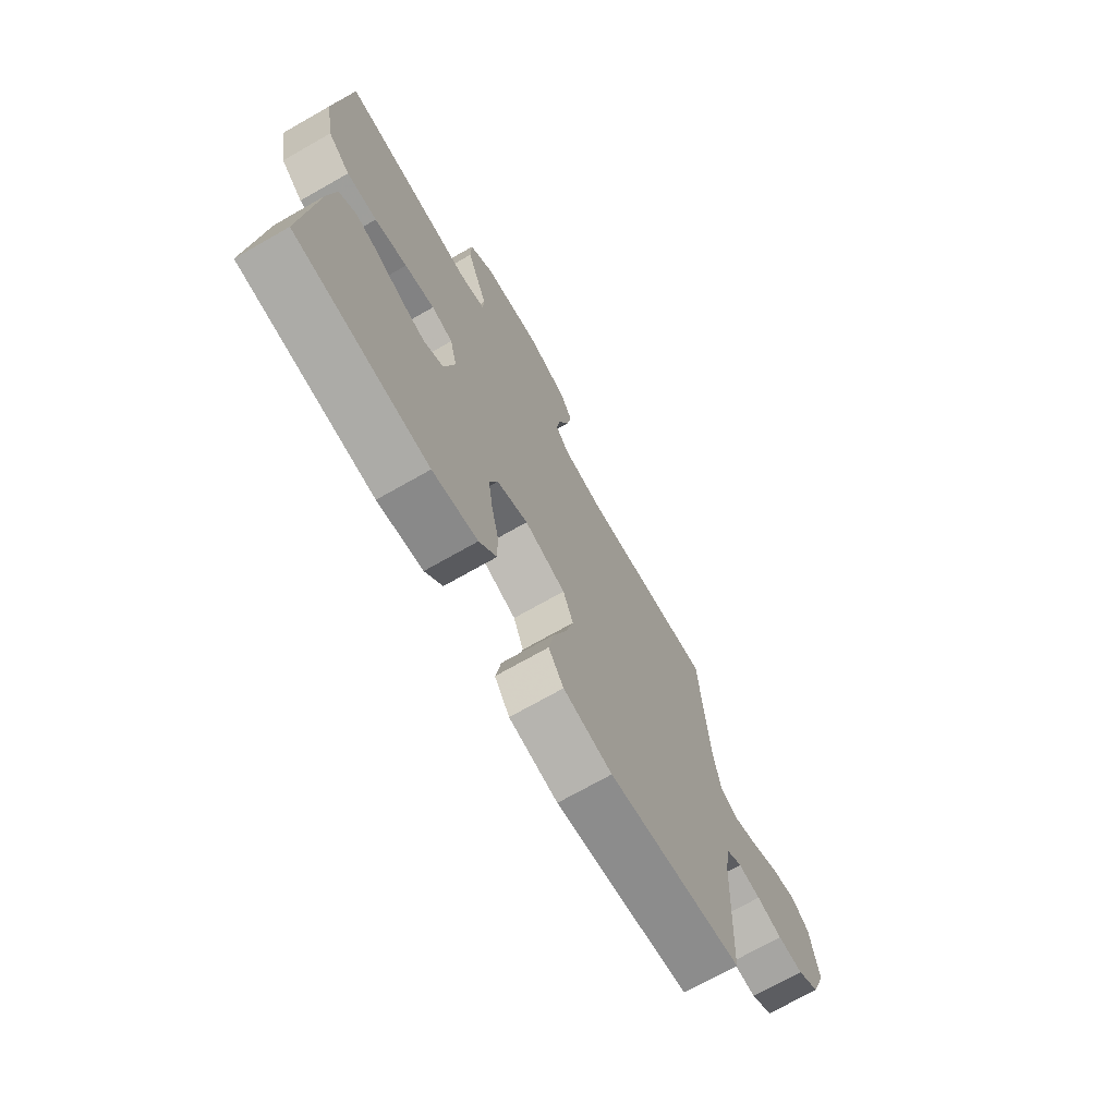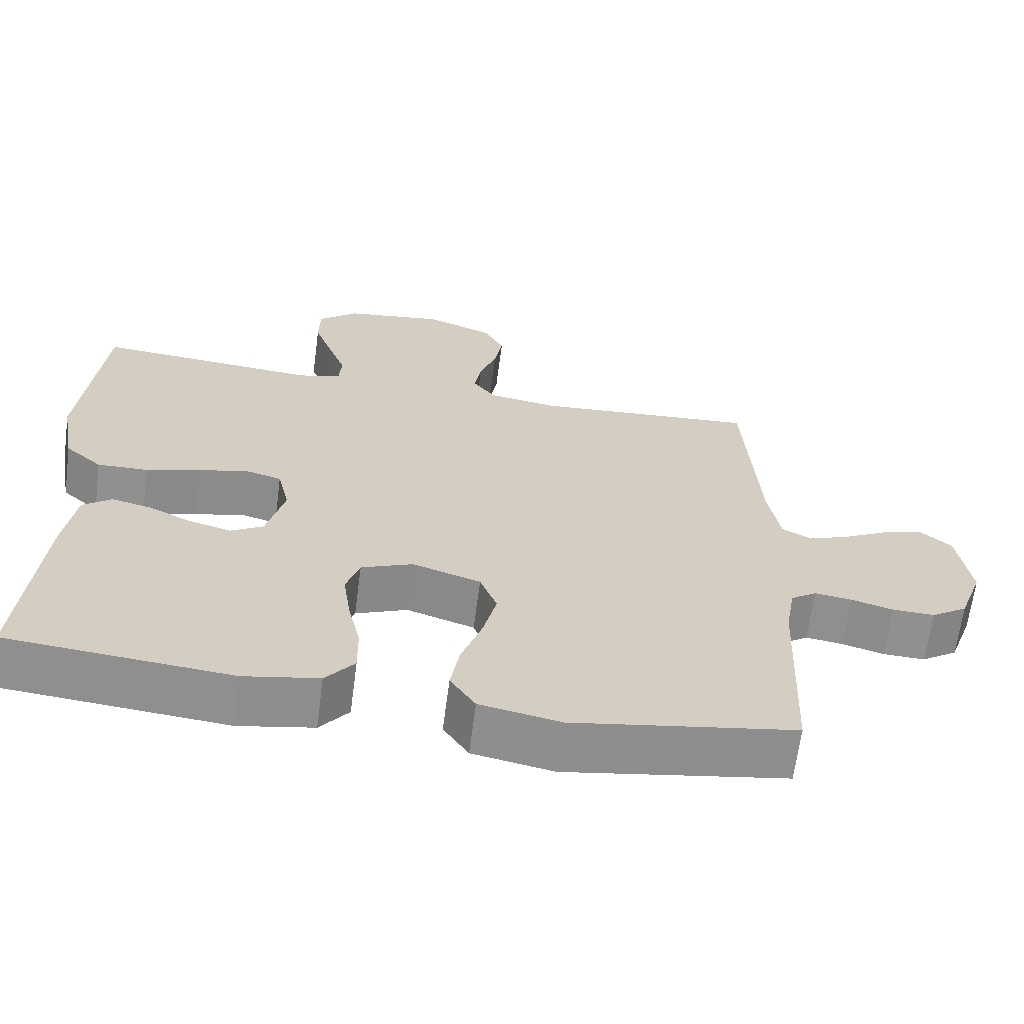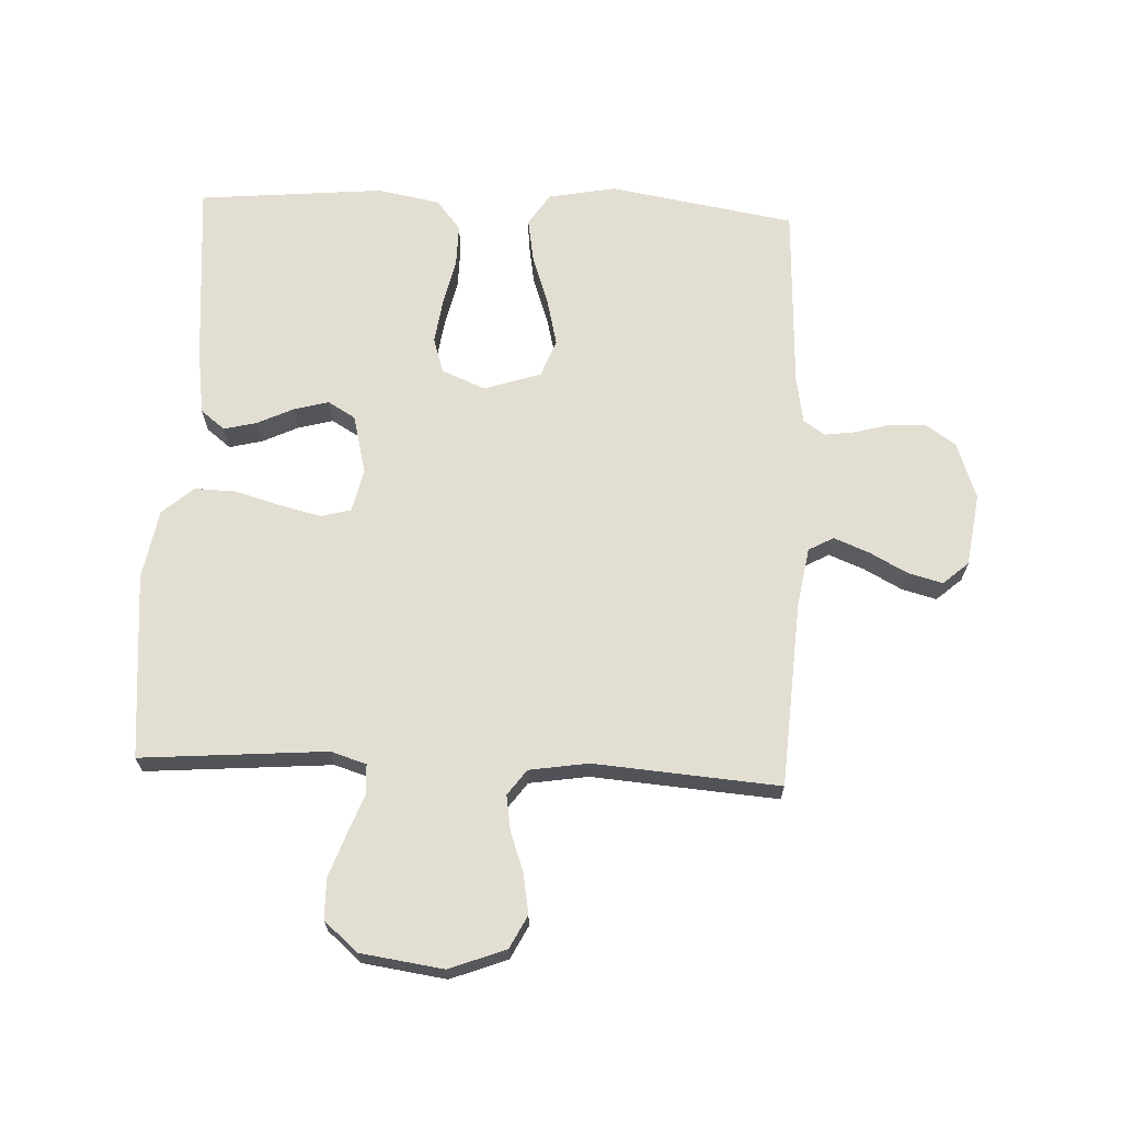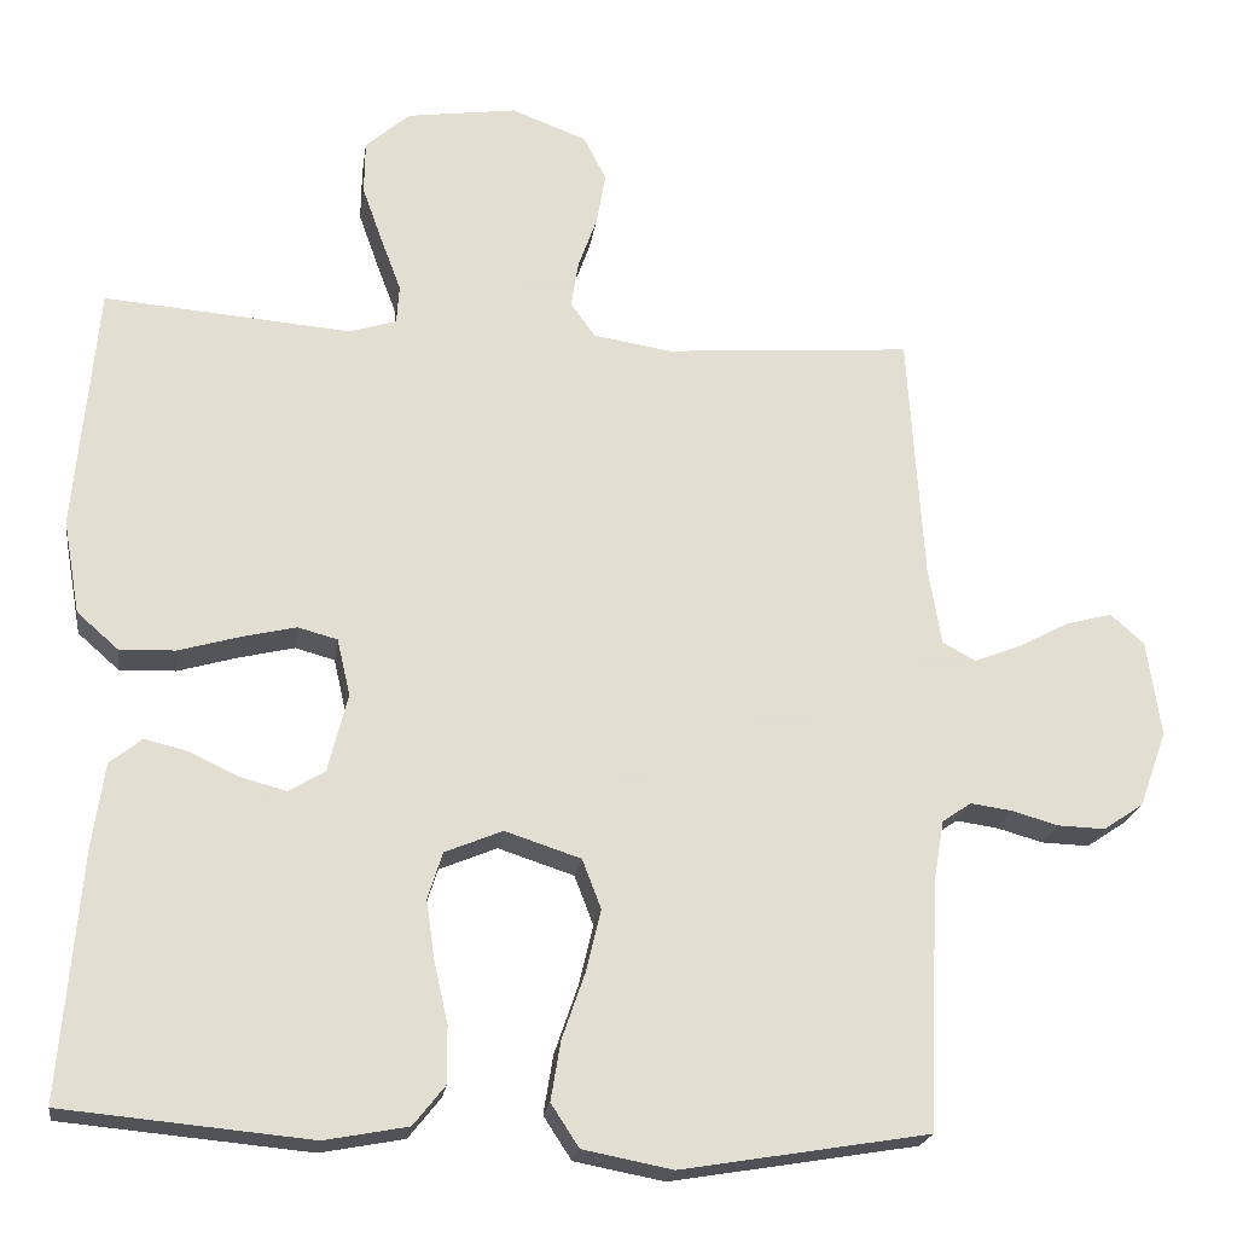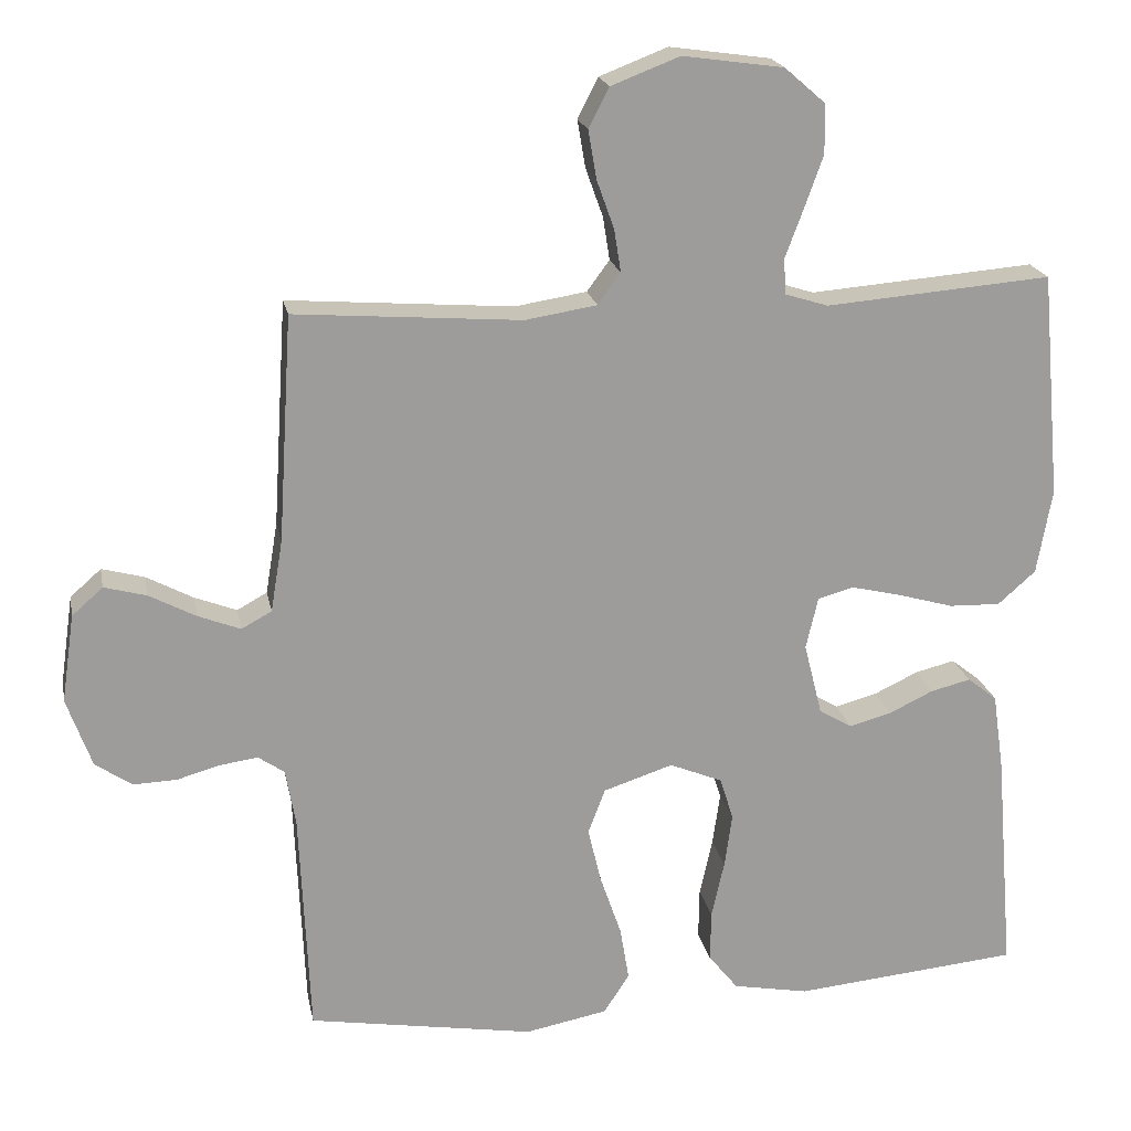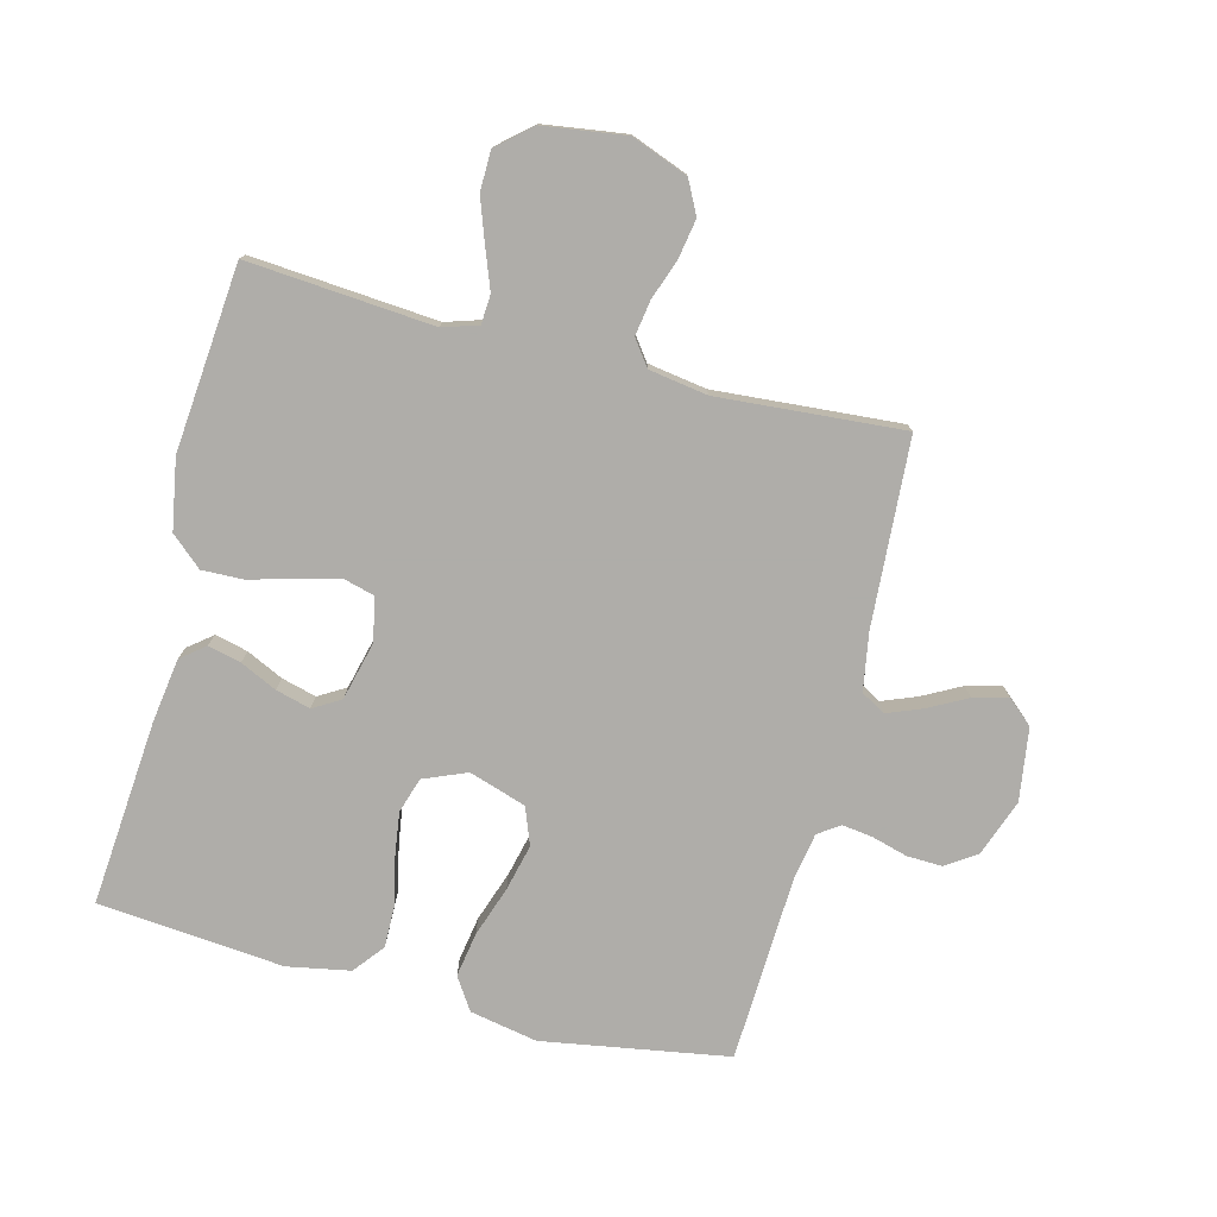
<metadata>
{"format":"obj","ext":"obj","renderer":"f3d","projection":"perspective","resolution":1024,"background":"white","views":[{"elev":-72.1,"azim":-60.4,"up":"+Z"},{"elev":-65.5,"azim":-7.5,"up":"+Z"},{"elev":67.6,"azim":2.6,"up":"+Y"},{"elev":-21.3,"azim":-8.1,"up":"+Z"},{"elev":20.0,"azim":169.0,"up":"+Z"},{"elev":-77.2,"azim":-14.4,"up":"+Y"}]}
</metadata>
<code>
v 0.5 0.07 0.5
v 0.519 0.07 0.2
v 0.535 0.07 0.105
v 0.575 0.07 0.083
v 0.631 0.07 0.105
v 0.693 0.07 0.138
v 0.749 0.07 0.153
v 0.79 0.07 0.117
v 0.807 0.07 0
v 0.774 0.07 -0.092
v 0.725 0.07 -0.125
v 0.668 0.07 -0.123
v 0.611 0.07 -0.107
v 0.561 0.07 -0.1
v 0.526 0.07 -0.124
v 0.513 0.07 -0.2
v 0.5 0.07 -0.5
v 0.2 0.07 -0.55
v 0.091 0.07 -0.529
v 0.057 0.07 -0.477
v 0.069 0.07 -0.405
v 0.097 0.07 -0.324
v 0.115 0.07 -0.249
v 0.092 0.07 -0.189
v 0 0.07 -0.159
v -0.07 0.07 -0.188
v -0.088 0.07 -0.245
v -0.078 0.07 -0.316
v -0.061 0.07 -0.392
v -0.06 0.07 -0.46
v -0.099 0.07 -0.509
v -0.2 0.07 -0.528
v -0.5 0.07 -0.5
v -0.475 0.07 -0.2
v -0.46 0.07 -0.097
v -0.421 0.07 -0.066
v -0.368 0.07 -0.079
v -0.309 0.07 -0.107
v -0.253 0.07 -0.122
v -0.209 0.07 -0.096
v -0.185 0.07 0
v -0.201 0.07 0.069
v -0.249 0.07 0.082
v -0.316 0.07 0.066
v -0.389 0.07 0.045
v -0.457 0.07 0.043
v -0.507 0.07 0.087
v -0.527 0.07 0.2
v -0.5 0.07 0.5
v -0.2 0.07 0.476
v -0.143 0.07 0.494
v -0.14 0.07 0.541
v -0.164 0.07 0.605
v -0.189 0.07 0.675
v -0.188 0.07 0.74
v -0.134 0.07 0.787
v 0 0.07 0.806
v 0.091 0.07 0.771
v 0.118 0.07 0.718
v 0.107 0.07 0.654
v 0.084 0.07 0.59
v 0.075 0.07 0.533
v 0.105 0.07 0.492
v 0.2 0.07 0.477
v 0.5 0 0.5
v 0.519 0 0.2
v 0.535 0 0.105
v 0.575 0 0.083
v 0.631 0 0.105
v 0.693 0 0.138
v 0.749 0 0.153
v 0.79 0 0.117
v 0.807 0 0
v 0.774 0 -0.092
v 0.725 0 -0.125
v 0.668 0 -0.123
v 0.611 0 -0.107
v 0.561 0 -0.1
v 0.526 0 -0.124
v 0.513 0 -0.2
v 0.5 0 -0.5
v 0.2 0 -0.55
v 0.091 0 -0.529
v 0.057 0 -0.477
v 0.069 0 -0.405
v 0.097 0 -0.324
v 0.115 0 -0.249
v 0.092 0 -0.189
v 0 0 -0.159
v -0.07 0 -0.188
v -0.088 0 -0.245
v -0.078 0 -0.316
v -0.061 0 -0.392
v -0.06 0 -0.46
v -0.099 0 -0.509
v -0.2 0 -0.528
v -0.5 0 -0.5
v -0.475 0 -0.2
v -0.46 0 -0.097
v -0.421 0 -0.066
v -0.368 0 -0.079
v -0.309 0 -0.107
v -0.253 0 -0.122
v -0.209 0 -0.096
v -0.185 0 0
v -0.201 0 0.069
v -0.249 0 0.082
v -0.316 0 0.066
v -0.389 0 0.045
v -0.457 0 0.043
v -0.507 0 0.087
v -0.527 0 0.2
v -0.5 0 0.5
v -0.2 0 0.476
v -0.143 0 0.494
v -0.14 0 0.541
v -0.164 0 0.605
v -0.189 0 0.675
v -0.188 0 0.74
v -0.134 0 0.787
v 0 0 0.806
v 0.091 0 0.771
v 0.118 0 0.718
v 0.107 0 0.654
v 0.084 0 0.59
v 0.075 0 0.533
v 0.105 0 0.492
v 0.2 0 0.477
f 59 60 61
f 58 59 61
f 57 58 61
f 56 57 61
f 55 56 61
f 54 55 61
f 53 54 61
f 52 53 61
f 51 52 61 62
f 50 51 62 63
f 48 49 50
f 47 48 50
f 46 47 50
f 45 46 50
f 44 45 50
f 50 63 64
f 44 50 64
f 43 44 64
f 36 37 38
f 35 36 38
f 34 35 38
f 33 34 38
f 32 33 38
f 31 32 38
f 30 31 38
f 29 30 38
f 28 29 38
f 27 28 38 39
f 26 27 39 40
f 20 21 22
f 19 20 22
f 18 19 22
f 17 18 22
f 16 17 22
f 15 16 22 23
f 14 15 23 24
f 11 12 13
f 10 11 13
f 9 10 13
f 8 9 13
f 7 8 13
f 6 7 13
f 5 6 13
f 4 5 13 14
f 14 24 25
f 4 14 25
f 3 4 25
f 64 1 2
f 43 64 2
f 42 43 2
f 26 40 41
f 26 41 42
f 25 26 42
f 3 25 42
f 2 3 42
f 125 124 123
f 125 123 122
f 125 122 121
f 125 121 120
f 125 120 119
f 125 119 118
f 125 118 117
f 125 117 116
f 126 125 116 115
f 127 126 115 114
f 114 113 112
f 114 112 111
f 114 111 110
f 114 110 109
f 114 109 108
f 128 127 114
f 128 114 108
f 128 108 107
f 102 101 100
f 102 100 99
f 102 99 98
f 102 98 97
f 102 97 96
f 102 96 95
f 102 95 94
f 102 94 93
f 102 93 92
f 103 102 92 91
f 104 103 91 90
f 86 85 84
f 86 84 83
f 86 83 82
f 86 82 81
f 86 81 80
f 87 86 80 79
f 88 87 79 78
f 77 76 75
f 77 75 74
f 77 74 73
f 77 73 72
f 77 72 71
f 77 71 70
f 77 70 69
f 78 77 69 68
f 89 88 78
f 89 78 68
f 89 68 67
f 66 65 128
f 66 128 107
f 66 107 106
f 105 104 90
f 106 105 90
f 106 90 89
f 106 89 67
f 106 67 66
f 1 65 66 2
f 2 66 67 3
f 3 67 68 4
f 4 68 69 5
f 5 69 70 6
f 6 70 71 7
f 7 71 72 8
f 8 72 73 9
f 9 73 74 10
f 10 74 75 11
f 11 75 76 12
f 12 76 77 13
f 13 77 78 14
f 14 78 79 15
f 15 79 80 16
f 16 80 81 17
f 17 81 82 18
f 18 82 83 19
f 19 83 84 20
f 20 84 85 21
f 21 85 86 22
f 22 86 87 23
f 23 87 88 24
f 24 88 89 25
f 25 89 90 26
f 26 90 91 27
f 27 91 92 28
f 28 92 93 29
f 29 93 94 30
f 30 94 95 31
f 31 95 96 32
f 32 96 97 33
f 33 97 98 34
f 34 98 99 35
f 35 99 100 36
f 36 100 101 37
f 37 101 102 38
f 38 102 103 39
f 39 103 104 40
f 40 104 105 41
f 41 105 106 42
f 42 106 107 43
f 43 107 108 44
f 44 108 109 45
f 45 109 110 46
f 46 110 111 47
f 47 111 112 48
f 48 112 113 49
f 49 113 114 50
f 50 114 115 51
f 51 115 116 52
f 52 116 117 53
f 53 117 118 54
f 54 118 119 55
f 55 119 120 56
f 56 120 121 57
f 57 121 122 58
f 58 122 123 59
f 59 123 124 60
f 60 124 125 61
f 61 125 126 62
f 62 126 127 63
f 63 127 128 64
f 64 128 65 1

</code>
